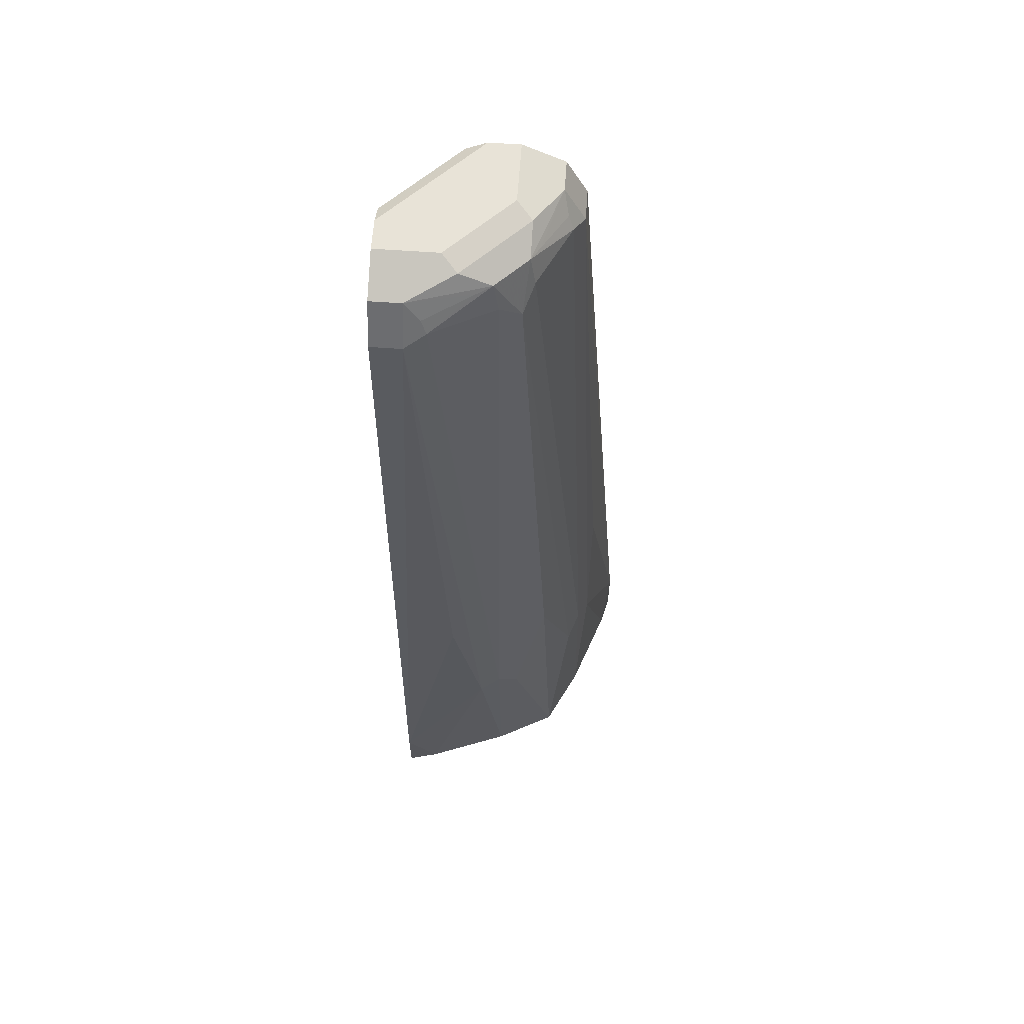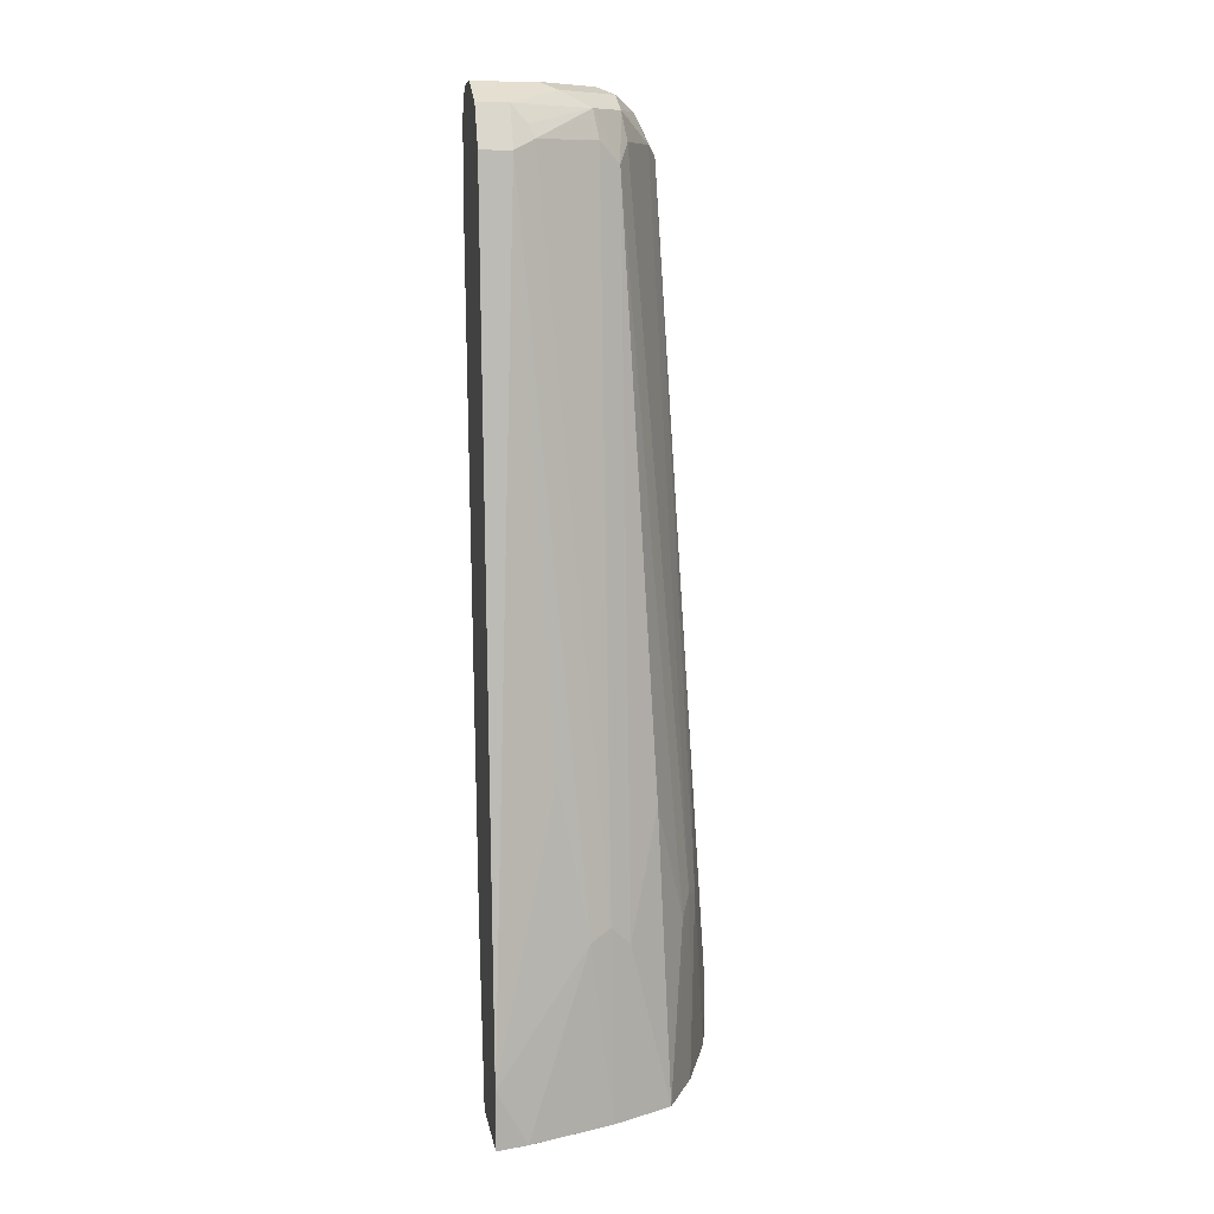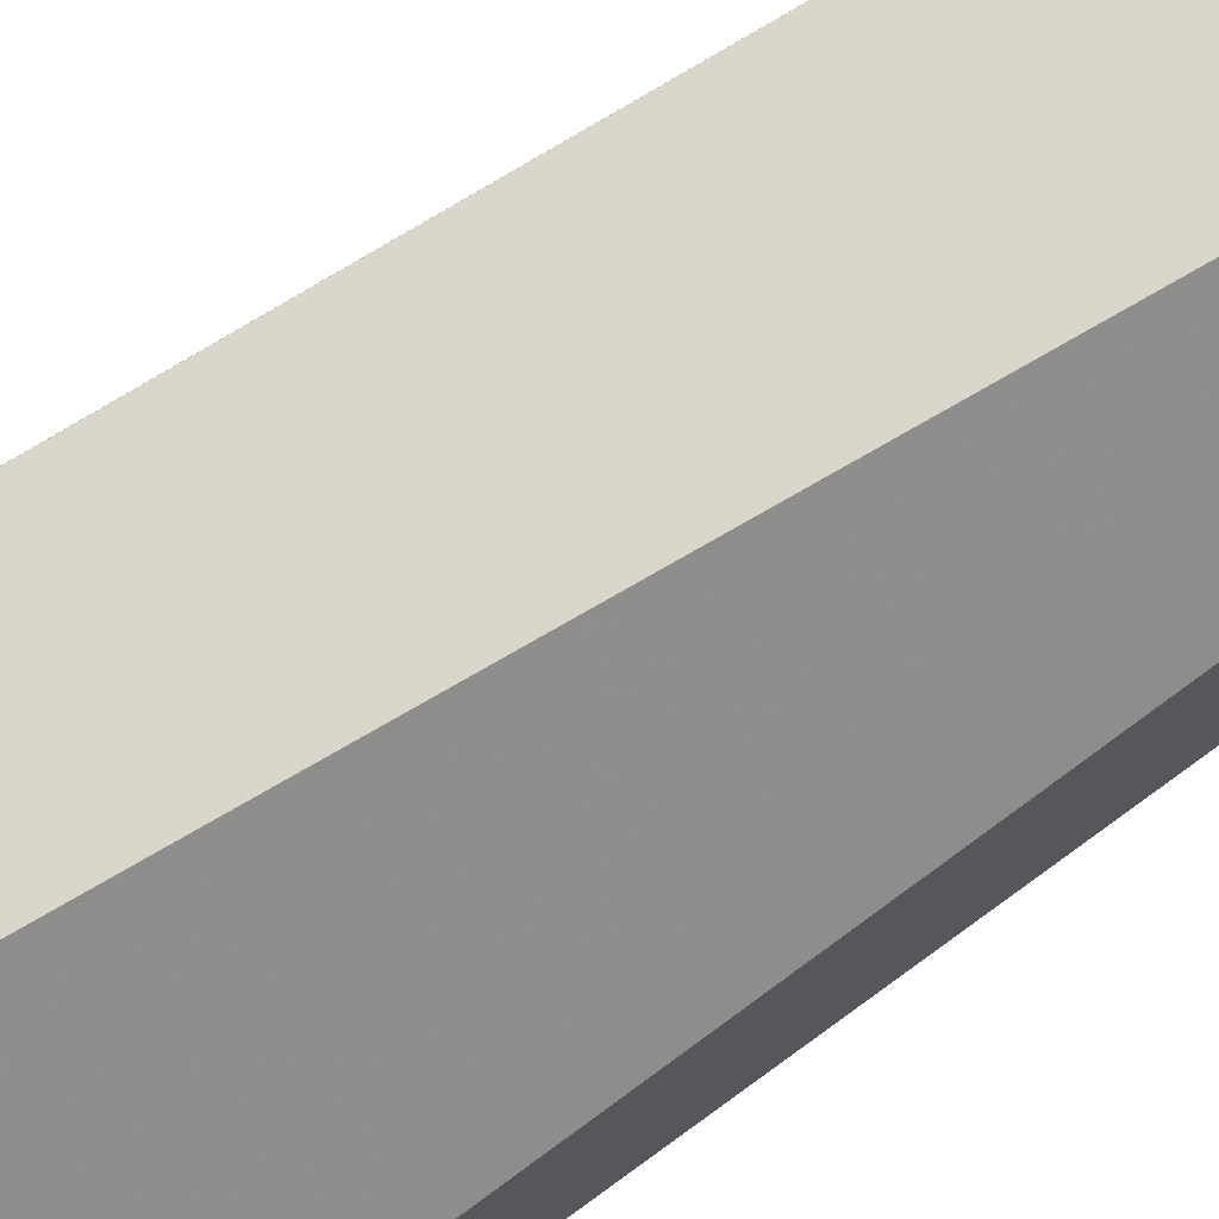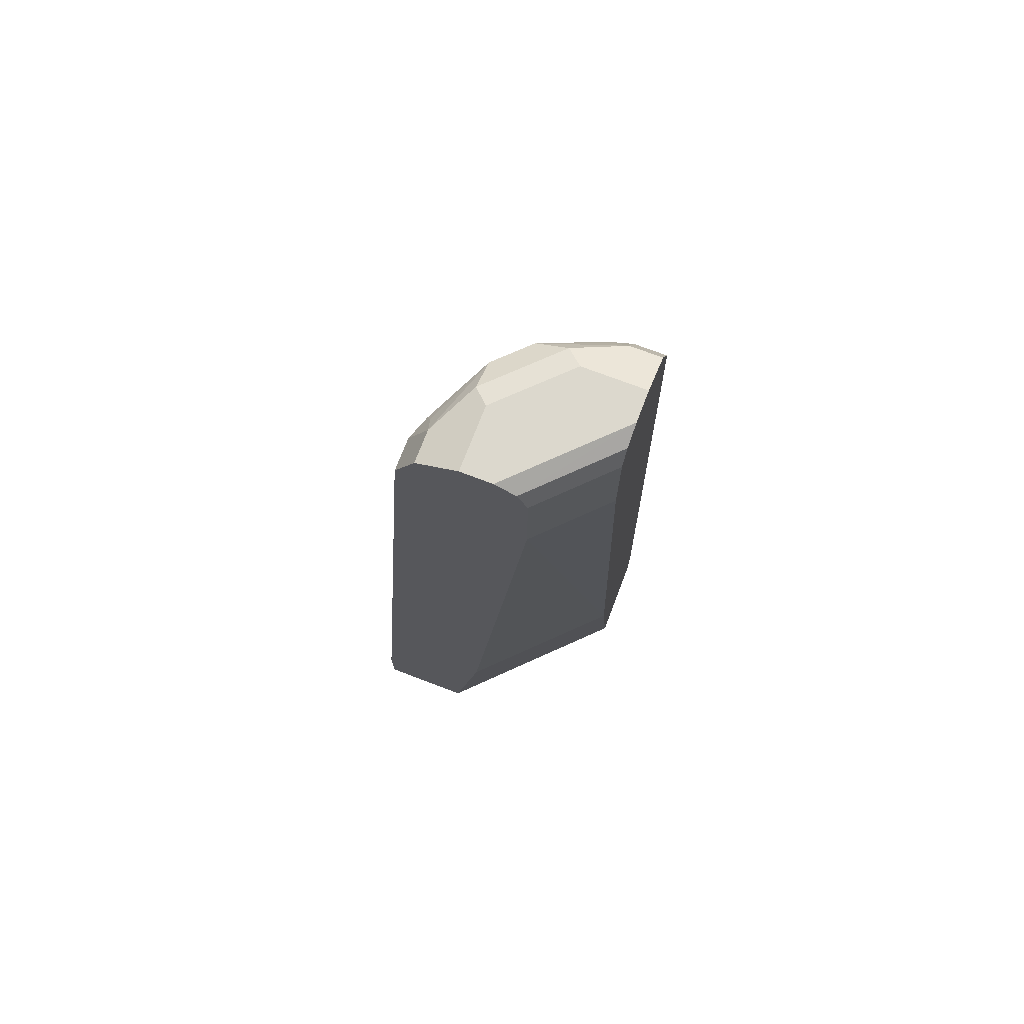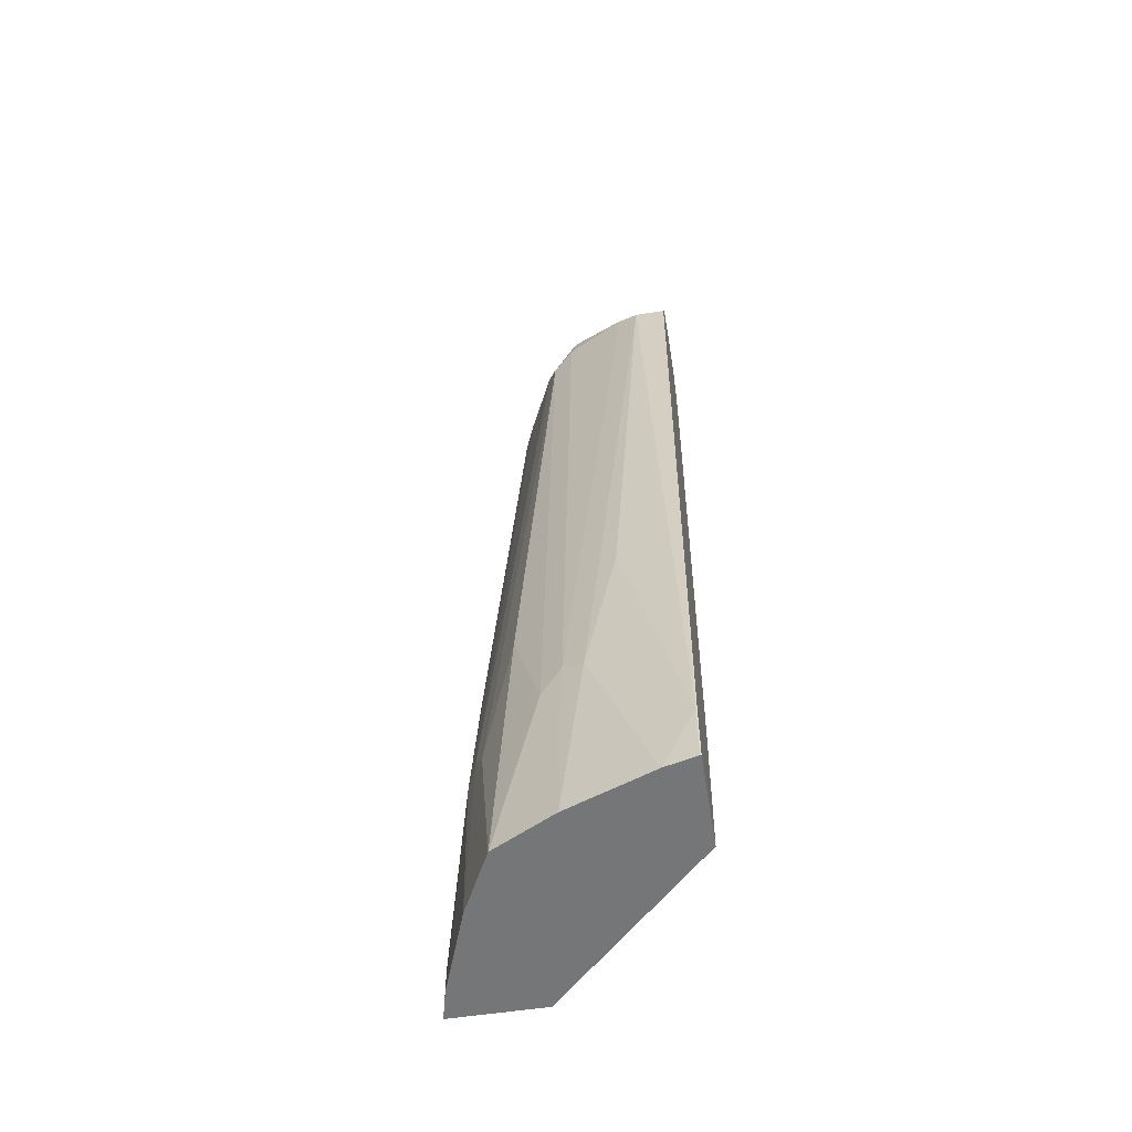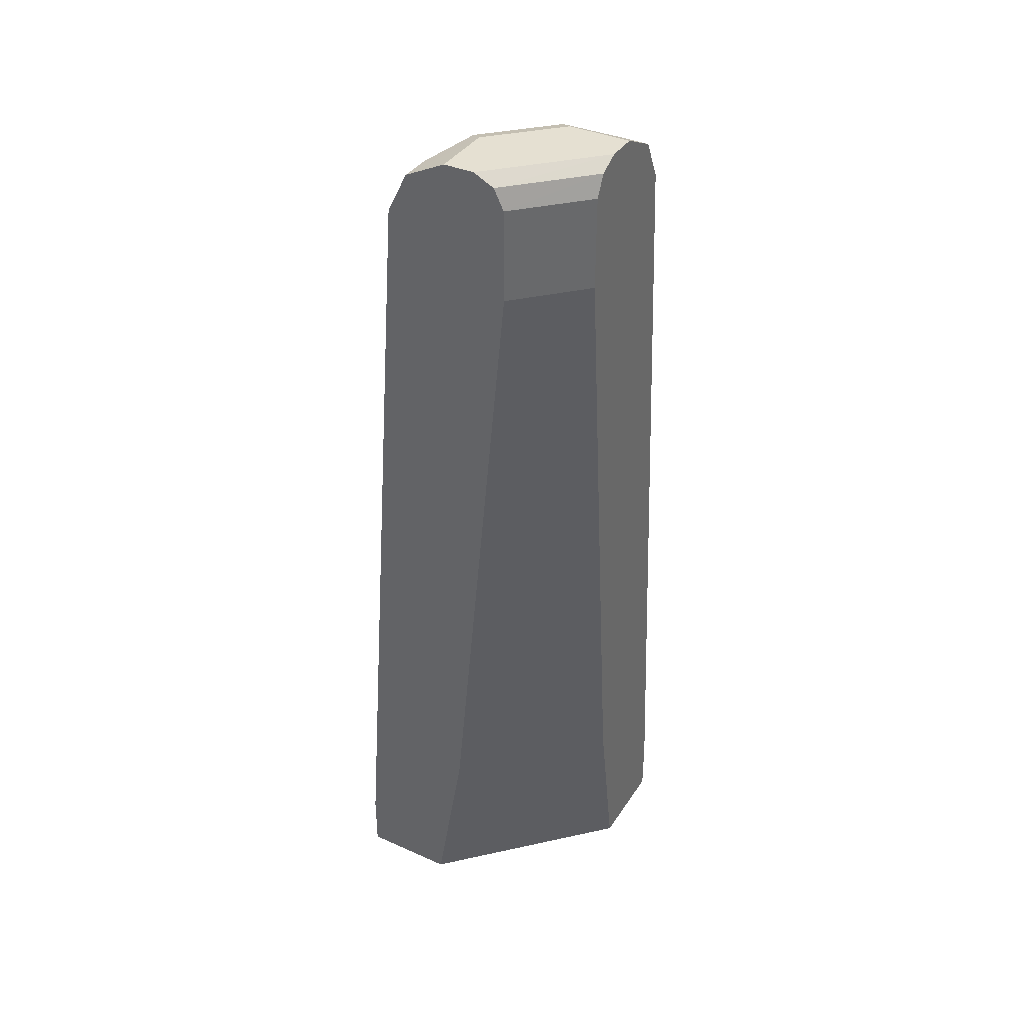
<metadata>
{"format":"obj","ext":"obj","renderer":"f3d","projection":"perspective","resolution":1024,"background":"white","views":[{"elev":62.2,"azim":-175.9,"up":"+Y"},{"elev":10.3,"azim":170.3,"up":"+Y"},{"elev":74.0,"azim":54.3,"up":"+Z"},{"elev":72.4,"azim":20.9,"up":"+Y"},{"elev":-56.7,"azim":-80.9,"up":"+Y"},{"elev":37.7,"azim":29.5,"up":"+Y"}]}
</metadata>
<code>
v -0.06252 0.9584 0.0006805
v -0.08332 0.9584 0.0006805
v -0.04861 0.9514 0.0006805
v 5.255e-05 0.9584 -0.0625
v -0.08332 0.9584 -0.04168
v -0.1106 0.9447 0.0006805
v 5.255e-05 0.9514 -0.04863
v -0.04168 0.9375 0.0006805
v 5.255e-05 0.9584 -0.08332
v -0.06252 0.9584 -0.0625
v -0.09374 0.9531 -0.0521
v -0.1111 0.9444 -0.02084
v -0.1111 0.9444 0.0006805
v 5.255e-05 0.9375 -0.04168
v -0.04168 0.875 0.0006805
v -0.04168 0.9584 -0.08332
v 5.255e-05 0.9444 -0.1111
v -0.07293 0.9531 -0.07292
v -0.09374 0.9427 -0.07292
v -0.09896 0.9401 -0.0625
v -0.1146 0.9323 -0.03126
v -0.125 0.9167 -0.02084
v -0.1178 0.931 0.0006805
v 5.255e-05 0.875 -0.04168
v -0.08332 0.4375 0.0006805
v 5.255e-05 0.4375 -0.08332
v -0.05209 0.9531 -0.09374
v -0.02084 0.9444 -0.1111
v 5.255e-05 0.9167 -0.125
v -0.07293 0.9427 -0.09374
v -0.09028 0.9097 -0.09027
v -0.09721 0.9236 -0.07639
v -0.1181 0.9236 -0.03474
v -0.125 0.9167 0.0006805
v -0.1458 0.4375 -0.0625
v -0.1458 0.5417 -0.04168
v -0.1667 0.3542 -7.5e-06
v -0.1039 0.315 0.0006805
v 5.255e-05 0.3151 -0.1041
v -0.06252 0.9401 -0.09895
v -0.02084 0.9167 -0.125
v -0.03127 0.9323 -0.1146
v 5.255e-05 0.3542 -0.1666
v -1.273e-05 0.3542 -0.1667
v -0.03472 0.9236 -0.1181
v -0.07641 0.9236 -0.09721
v -0.07641 0.4445 -0.1389
v -0.09028 0.4306 -0.1319
v -0.1111 0.5139 -0.1111
v -0.1319 0.4306 -0.09027
v -0.1389 0.4445 -0.07639
v -0.1663 0.3549 0.0006805
v -0.1404 0.315 -0.07793
v -0.1614 0.3151 -0.02084
v -0.1616 0.315 -0.02034
v -0.1667 0.315 -7.5e-06
v -0.1663 0.315 0.0006805
v -1.273e-05 0.315 -0.1042
v 5.255e-05 0.315 -0.1043
v -0.04168 0.5417 -0.1458
v -0.06252 0.4375 -0.1458
v 5.255e-05 0.315 -0.1666
v -1.273e-05 0.315 -0.1667
v -0.02084 0.3151 -0.1615
v -0.07792 0.315 -0.1404
v -0.1191 0.315 -0.1191
v -0.1614 0.315 -0.02093
v -0.02035 0.315 -0.1616
v -0.02092 0.315 -0.1614
f 37 54 55
f 35 51 53
f 35 53 54
f 35 54 37
f 35 37 36
f 37 55 56
f 38 67 53
f 37 57 52
f 38 57 56
f 38 56 55
f 38 55 67
f 34 37 52
f 37 56 57
f 33 51 35
f 28 40 30
f 31 51 32
f 38 53 66
f 27 28 30
f 28 41 42
f 28 42 40
f 29 43 44
f 29 44 41
f 32 51 33
f 30 40 45
f 30 46 31
f 31 46 47
f 31 47 48
f 31 48 49
f 31 49 50
f 31 50 51
f 30 45 46
f 38 66 65
f 64 68 69
f 38 69 68
f 64 69 65
f 26 38 39
f 63 68 64
f 61 64 65
f 54 67 55
f 53 67 54
f 51 66 53
f 50 66 51
f 49 66 50
f 48 66 49
f 47 66 48
f 47 65 66
f 47 61 65
f 45 47 46
f 38 65 69
f 44 61 60
f 44 63 64
f 43 63 44
f 43 62 63
f 41 47 45
f 41 61 47
f 41 60 61
f 41 44 60
f 41 45 42
f 40 42 45
f 39 58 59
f 38 58 39
f 38 59 58
f 38 62 59
f 38 68 63
f 44 64 61
f 25 38 26
f 38 63 62
f 22 36 37
f 4 17 9
f 4 29 17
f 4 43 29
f 4 62 43
f 4 59 62
f 4 39 59
f 4 26 39
f 4 24 26
f 4 14 24
f 4 7 14
f 3 8 7
f 3 7 4
f 1 5 2
f 1 10 5
f 5 10 18
f 1 16 10
f 1 4 9
f 1 3 4
f 1 8 3
f 1 15 8
f 1 25 15
f 1 38 25
f 1 57 38
f 1 52 57
f 1 34 52
f 1 23 34
f 1 13 23
f 1 6 13
f 1 2 6
f 22 37 34
f 1 9 16
f 5 18 11
f 2 5 6
f 6 12 13
f 15 26 24
f 16 28 27
f 17 29 41
f 17 41 28
f 18 27 30
f 19 30 31
f 15 25 26
f 19 31 32
f 19 33 20
f 20 33 21
f 21 33 22
f 22 34 23
f 5 11 6
f 22 35 36
f 19 32 33
f 12 23 13
f 22 33 35
f 12 21 22
f 12 22 23
f 6 11 12
f 8 15 24
f 8 24 14
f 9 17 28
f 9 28 16
f 10 16 27
f 7 8 14
f 11 18 30
f 11 30 19
f 11 19 12
f 12 19 20
f 12 20 21
f 10 27 18

</code>
